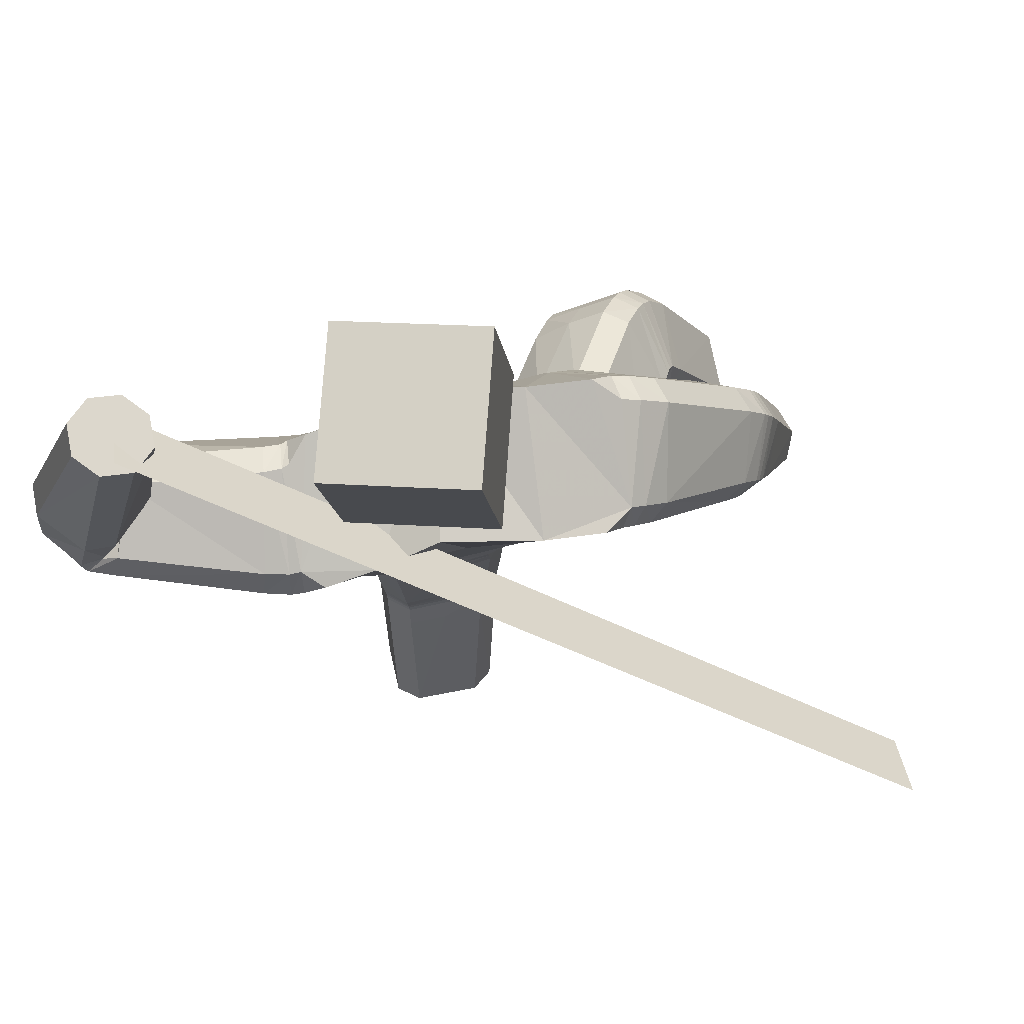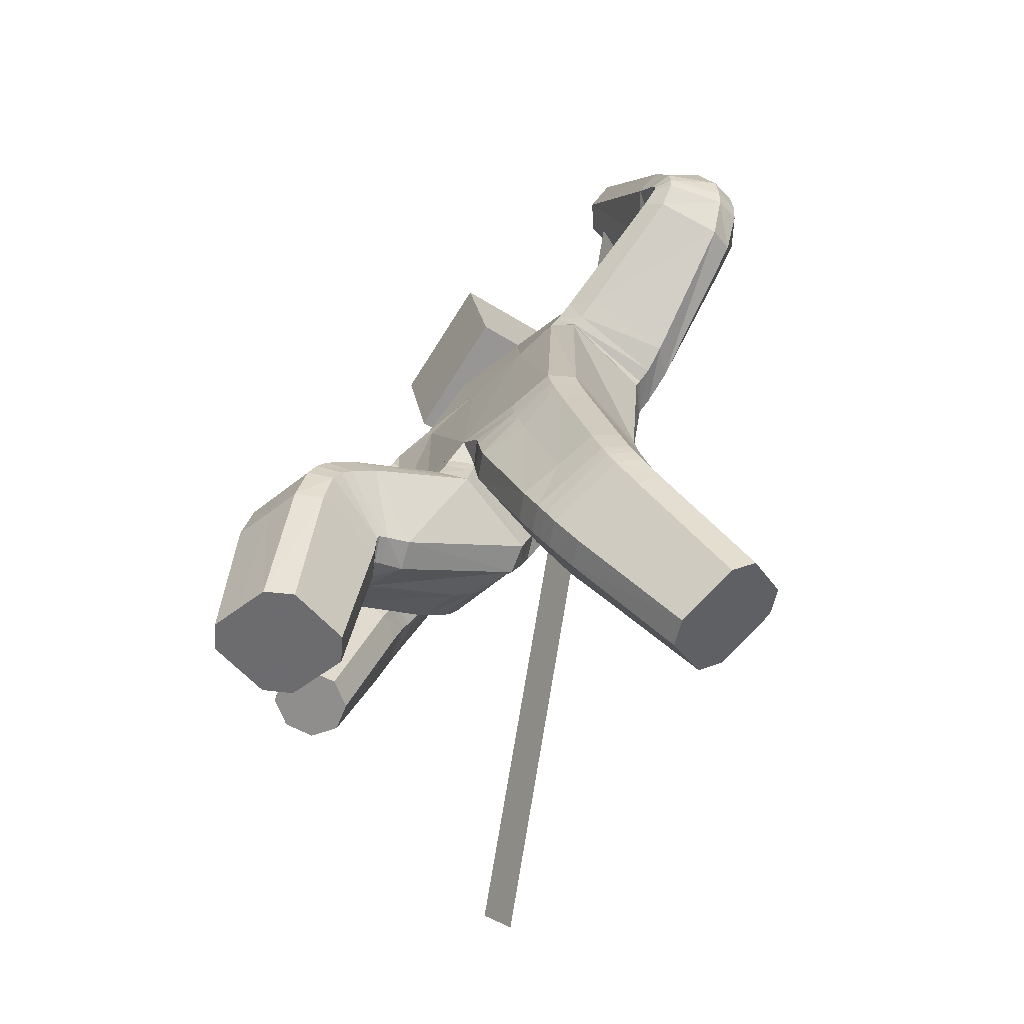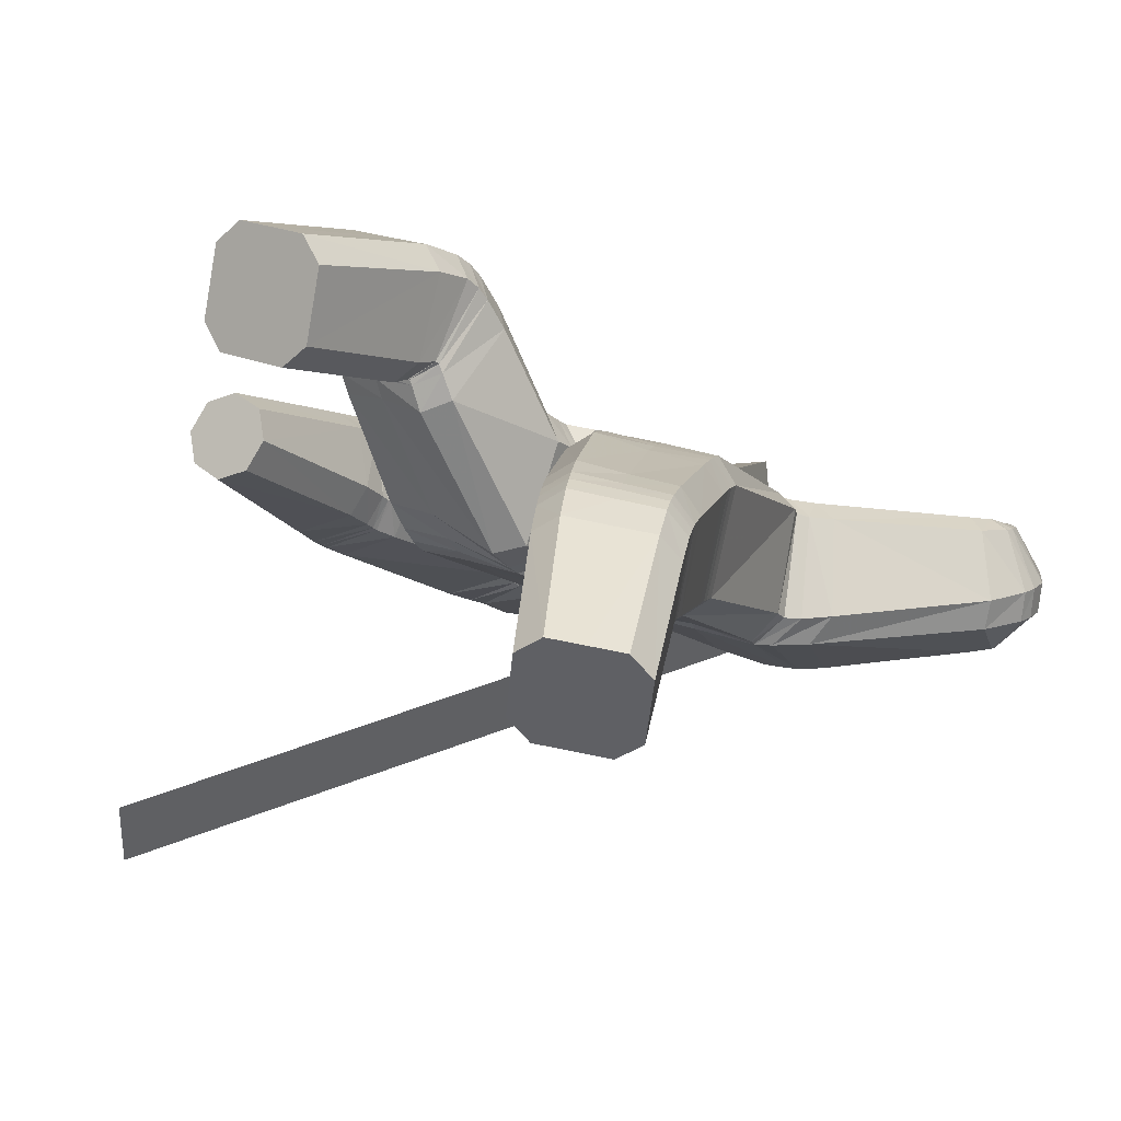
<metadata>
{"format":"obj","ext":"obj","renderer":"f3d","projection":"perspective","resolution":1024,"background":"white","views":[{"elev":-8.0,"azim":-166.5,"up":"+Z"},{"elev":-65.2,"azim":53.9,"up":"+Y"},{"elev":-0.9,"azim":22.3,"up":"+Z"}]}
</metadata>
<code>
o 立方体.001
v 0.7111 2.09 -0.08905
v -0.1039 1.981 0.0954
v 0.8575 1.992 -0.04344
v -0.1133 1.978 -0.2972
v 0.8879 2.017 -0.2861
v 0.7425 2.117 -0.3312
v 0.7894 2.094 -0.3602
v 0.6948 2.115 -0.1656
v 0.8098 2.014 -0.0146
v 0.9051 1.994 -0.2092
v 0.3415 2.043 -0.04509
v 0.4566 1.738 -0.01788
v 0.4052 1.689 -0.3451
v 0.3406 2.016 -0.371
v 0.4717 1.673 -0.2721
v 0.3647 1.949 -0.4124
v 0.000102 1.635 0.1254
v -0.07201 1.55 -0.2579
v 0.3919 1.783 0.02658
v 0.325 2.081 -0.1173
v 0.1425 1.018 -0.24
v 0.05635 1.967 -0.3626
v 0.2457 0.9815 0.1432
v 0.1012 2.033 0.02286
v 0.3418 0.1999 -0.5524
v 0.4413 0.03084 -0.3254
v 0.3517 0.4533 0.01281
v 0.2478 0.5714 -0.2903
v 0.1913 1.662 0.07881
v 0.1284 1.573 -0.3038
v 0.2819 2.066 -0.1071
v 0.3001 2.026 -0.03739
v 0.3998 1.705 -0.01234
v 0.3384 1.751 0.03504
v 0.3118 1.658 -0.3479
v 0.3988 1.64 -0.2783
v 0.2797 2.001 -0.3717
v 0.2968 1.932 -0.4159
v 0.03444 1.001 0.1363
v 0.1076 0.9916 0.1782
v 0.05107 1.066 0.1869
v 0.008175 0.9956 -0.2067
v -0.03478 0.993 -0.1346
v -0.04863 1.033 -0.1909
v 0.3815 0.9962 0.1089
v 0.4224 1.011 0.03855
v 0.2841 2.019 -0.02697
v 0.2646 2.061 -0.0952
v 0.2217 2.058 -0.01982
v 0.3493 1.038 -0.2309
v 0.2775 1.037 -0.2735
v 0.2497 1.997 -0.3657
v 0.2618 1.929 -0.4115
v 0.1906 1.977 -0.4052
v 0.221 0.122 -0.4793
v 0.2568 0.1729 -0.5353
v 0.3563 0.003845 -0.3083
v 0.2813 0.01945 -0.3417
v 0.427 0.227 -0.5696
v 0.5018 0.2112 -0.536
v 0.5621 0.1087 -0.3984
v 0.5265 0.05793 -0.3426
v 0.09957 0.5103 -0.2002
v 0.1383 0.5443 -0.2648
v 0.1679 0.4315 0.000976
v 0.2424 0.4249 0.03757
v 0.3574 0.6001 -0.315
v 0.4305 0.5949 -0.2762
v 0.4617 0.4787 -0.01341
v 0.4995 0.5155 -0.07598
v 0.2669 1.647 -0.3454
v 0.3562 1.625 -0.2754
v 0.3714 1.687 -0.003842
v 0.3096 1.739 0.04306
v 0.5623 2.582 -0.1958
v 0.4898 2.542 -0.1832
v 0.452 2.51 -0.1182
v 0.4697 2.504 -0.03667
v 0.6423 2.598 -0.06678
v 0.6245 2.605 -0.1483
v 0.5319 2.527 0.01089
v 0.6044 2.566 -0.001656
v 0.6894 2.098 -0.1724
v 0.706 2.077 -0.09479
v 0.7442 2.114 -0.3309
v 0.7967 2.105 -0.3565
v 0.9034 2.059 -0.276
v 0.9196 2.037 -0.1988
v 0.8648 2.02 -0.04009
v 0.8122 2.03 -0.01466
v 0.6898 2.07 -0.1001
v 0.6726 2.085 -0.1792
v 0.7957 2.129 -0.3482
v 0.7359 2.121 -0.3274
v 0.9267 2.102 -0.183
v 0.9097 2.118 -0.2618
v 0.8037 2.059 -0.01371
v 0.8635 2.067 -0.03455
v 0.8048 1.928 -0.04634
v 0.8128 1.922 -0.3063
v 0.8362 1.895 -0.2312
v 0.7611 1.975 -0.00962
v 0.6673 2.154 -0.1473
v 0.6999 2.122 -0.332
v 0.7347 2.07 -0.3684
v 0.6832 2.12 -0.07318
v 0.6148 2.119 -0.1788
v 0.8899 2.232 -0.1514
v 0.7547 2.208 -0.3217
v 0.6326 2.111 -0.09781
v 0.685 2.175 -0.3072
v 0.8722 2.24 -0.2323
v 0.8198 2.176 -0.02279
v 0.7501 2.144 -0.008341
v 0.1489 0.9821 -0.2418
v 0.2523 0.9382 0.1364
v 0.03926 0.9555 0.1352
v 0.113 0.948 0.176
v 0.3865 0.9562 0.1017
v 0.4272 0.9733 0.03148
v 0.2819 1.004 -0.2752
v 0.3538 1.006 -0.2329
v -0.02867 0.957 -0.1338
v 0.01462 0.9589 -0.2061
v 0.1625 0.9165 -0.2482
v 0.2653 0.8658 0.1222
v 0.04903 0.8792 0.13
v 0.3968 0.8867 0.08718
v 0.3647 0.9452 -0.24
v 0.02672 0.8903 -0.2059
v 0.1244 0.8717 0.1685
v 0.4374 0.9061 0.01677
v 0.2926 0.9427 -0.282
v -0.01792 0.8858 -0.1315
v 0.2425 0.5912 -0.2871
v 0.3446 0.4899 0.02802
v 0.1577 0.4679 0.01857
v 0.4562 0.5147 0.001433
v 0.4264 0.6165 -0.272
v 0.1308 0.5656 -0.2592
v 0.2328 0.4627 0.05504
v 0.4946 0.5472 -0.06339
v 0.3537 0.6193 -0.3121
v 0.09038 0.5355 -0.1912
v 0.2105 0.5453 0.08497
v 0.4835 0.6197 -0.04353
v 0.3436 0.6739 -0.3093
v 0.06946 0.5981 -0.1781
v 0.2288 0.6475 -0.2829
v 0.329 0.569 0.05181
v 0.1362 0.5472 0.04657
v 0.4441 0.5933 0.02418
v 0.4159 0.6741 -0.2672
v 0.1106 0.6217 -0.2487
v 0.2527 0.556 -0.2969
v 0.3598 0.4112 -0.00981
v 0.108 0.4849 -0.2123
v 0.1454 0.5248 -0.2736
v 0.3607 0.584 -0.3209
v 0.4344 0.5749 -0.2841
v 0.4677 0.4404 -0.03384
v 0.5048 0.4808 -0.09441
v 0.1784 0.391 -0.02241
v 0.2522 0.3824 0.0144
v 0.2663 0.5061 -0.3352
v 0.3765 0.3292 -0.06979
v 0.1634 0.4728 -0.3135
v 0.4446 0.5214 -0.3215
v 0.4799 0.3609 -0.09083
v 0.1986 0.3117 -0.08209
v 0.1272 0.4246 -0.2557
v 0.3701 0.5359 -0.3562
v 0.5161 0.4077 -0.1485
v 0.2731 0.2987 -0.04727
v 0.1394 1.062 -0.2355
v 0.2418 1.031 0.1482
v 0.346 1.08 -0.2258
v 0.274 1.083 -0.2682
v 0.3768 1.047 0.1158
v 0.4183 1.056 0.04455
v 0.2725 1.612 -0.3377
v 0.3805 1.647 0.006911
v 0.1326 1.543 -0.2905
v 0.1982 1.626 0.09122
v 0.3508 1.592 -0.264
v 0.3201 1.704 0.05052
v 0.008817 1.6 0.1335
v -0.06619 1.515 -0.25
v -0.8034 1.259 0.1973
v -0.5698 1.181 0.1981
v -0.5815 1.144 -0.05038
v -0.8158 1.22 -0.05056
v -0.7517 1.192 -0.09336
v -0.8474 1.262 0.1268
v -0.6331 1.211 0.2405
v -0.5383 1.14 0.0205
v -0.6168 1.703 0.1554
v -0.3626 1.528 0.1689
v -0.3672 1.508 -0.1644
v -0.6388 1.651 -0.1679
v -0.3455 1.462 -0.08486
v -0.5876 1.606 -0.2119
v -0.3857 1.605 0.207
v -0.658 1.72 0.0859
v -0.2546 0.9257 -0.1111
v -0.361 1.883 -0.2888
v -0.1335 1.074 0.2078
v -0.3297 1.957 0.09745
v -0.4368 0.2076 0.3054
v -0.37 0.1775 0.5963
v -0.2353 0.7476 0.5826
v -0.3389 0.6301 0.305
v -0.1814 1.62 0.1723
v -0.2349 1.526 -0.2118
v -0.5995 1.799 0.08037
v -0.5633 1.775 0.1496
v -0.3423 1.565 0.1607
v -0.3465 1.631 0.1997
v -0.3629 1.53 -0.1835
v -0.3415 1.495 -0.1024
v -0.5969 1.727 -0.1849
v -0.5557 1.674 -0.2288
v -0.005913 1.019 0.1991
v -0.111 0.964 -0.1655
v -0.2625 1.13 0.2213
v -0.3364 1.118 0.1862
v -0.524 1.811 0.1454
v -0.5568 1.84 0.0768
v -0.4907 1.894 0.1218
v -0.4258 0.9872 -0.02731
v -0.3884 0.9512 -0.08415
v -0.567 1.767 -0.1943
v -0.5331 1.712 -0.2387
v -0.5094 1.804 -0.2628
v -0.2803 0.1755 0.3272
v -0.35 0.1917 0.2839
v -0.2832 0.1616 0.5748
v -0.2398 0.1572 0.5036
v -0.5238 0.2235 0.3271
v -0.5669 0.2278 0.3984
v -0.5265 0.2096 0.5748
v -0.457 0.1934 0.618
v -0.1565 0.6026 0.3186
v -0.2301 0.5989 0.2843
v -0.08773 0.6769 0.5006
v -0.1268 0.7148 0.5625
v -0.4474 0.6643 0.3246
v -0.4851 0.7013 0.3817
v -0.3453 0.7732 0.6061
v -0.417 0.7758 0.567
v -0.3507 1.534 -0.1936
v -0.3436 1.502 -0.1185
v -0.3307 1.573 0.147
v -0.3198 1.638 0.1957
v -0.7542 0.6253 0.06029
v -0.8257 0.6379 0.1019
v -0.8454 0.6523 0.1798
v -0.8025 0.6606 0.2511
v -0.6323 0.6306 0.1521
v -0.6752 0.6223 0.0808
v -0.7235 0.6576 0.2717
v -0.652 0.645 0.2302
v -0.8538 1.234 0.1282
v -0.81 1.234 0.1989
v -0.8201 1.196 -0.04566
v -0.7544 1.171 -0.0882
v -0.5859 1.132 -0.04496
v -0.5424 1.131 0.02566
v -0.5761 1.17 0.1997
v -0.6418 1.195 0.2421
v -0.8164 1.193 0.2017
v -0.8599 1.19 0.1308
v -0.756 1.134 -0.07922
v -0.8238 1.155 -0.03702
v -0.5475 1.111 0.03425
v -0.5908 1.108 -0.03662
v -0.6513 1.166 0.2443
v -0.5835 1.146 0.2022
v -0.5399 1.223 0.1931
v -0.5526 1.189 -0.06766
v -0.5125 1.174 0.004193
v -0.5957 1.265 0.2353
v -0.8202 1.339 0.1216
v -0.7932 1.291 -0.06715
v -0.7322 1.255 -0.1105
v -0.7759 1.331 0.1917
v -0.8606 1.085 0.1384
v -0.5568 1.039 0.05555
v -0.7528 1.042 -0.05533
v -0.8175 1.092 0.2096
v -0.8234 1.056 -0.0136
v -0.5998 1.032 -0.01564
v -0.5939 1.068 0.2077
v -0.6645 1.082 0.2493
v -0.2618 0.8824 -0.08077
v -0.1371 1.059 0.2213
v 0.0302 0.9638 0.139
v -0.01092 0.9836 0.2061
v -0.265 1.116 0.2384
v -0.3393 1.103 0.2044
v -0.3936 0.9122 -0.05339
v -0.4299 0.9561 0.000376
v -0.03953 0.9461 -0.1235
v -0.1161 0.9224 -0.1516
v -0.2745 0.822 -0.02361
v -0.1473 1.024 0.2596
v 0.02152 0.8993 0.1501
v -0.2727 1.085 0.2807
v -0.4388 0.9099 0.05878
v -0.1272 0.8475 -0.1189
v -0.02037 0.9276 0.2226
v -0.3473 1.072 0.2482
v -0.4036 0.8573 0.007314
v -0.04852 0.8696 -0.09996
v -0.3362 0.6344 0.2928
v -0.2258 0.7885 0.5599
v -0.0769 0.7032 0.4748
v -0.3365 0.8188 0.5822
v -0.4818 0.7181 0.3652
v -0.2255 0.6012 0.2703
v -0.1157 0.7491 0.5377
v -0.4092 0.8151 0.5451
v -0.4454 0.6736 0.3111
v -0.1499 0.6086 0.2975
v -0.0926 0.8058 0.4688
v -0.3942 0.8869 0.4865
v -0.4399 0.6983 0.2632
v -0.1343 0.6294 0.2342
v -0.3281 0.6539 0.2455
v -0.2073 0.8608 0.5004
v -0.05527 0.7527 0.4103
v -0.32 0.899 0.5203
v -0.4745 0.7533 0.3136
v -0.2106 0.6157 0.2072
v -0.3411 0.629 0.3057
v -0.2475 0.6923 0.6028
v -0.1619 0.5952 0.3239
v -0.2339 0.5985 0.285
v -0.4495 0.6544 0.3298
v -0.489 0.6802 0.3917
v -0.3556 0.7189 0.6256
v -0.4268 0.7245 0.5862
v -0.09981 0.6392 0.5187
v -0.1395 0.6658 0.5802
v -0.3538 0.5794 0.2965
v -0.2733 0.5761 0.6171
v -0.2493 0.5565 0.2745
v -0.5013 0.6097 0.3939
v -0.3781 0.5993 0.6418
v -0.1263 0.5435 0.5252
v -0.179 0.5434 0.3178
v -0.4591 0.5993 0.3244
v -0.4483 0.611 0.6002
v -0.1683 0.5562 0.593
v -0.2496 0.9735 -0.1325
v -0.1312 1.106 0.194
v -0.4215 1.027 -0.04753
v -0.3833 0.9985 -0.1075
v -0.2621 1.145 0.2113
v -0.3357 1.133 0.1756
v -0.3436 1.506 -0.1861
v -0.3264 1.541 0.1433
v -0.2298 1.491 -0.2125
v -0.1709 1.587 0.1684
v -0.3554 1.469 -0.1205
v -0.306 1.606 0.2026
v 0.09679 2.125 -0.2589
v 0.04904 2.52 -0.2202
v 0.07704 2.083 0.1385
v 0.02929 2.479 0.1772
v -0.2999 2.079 -0.2834
v -0.3476 2.475 -0.2447
v -0.3196 2.038 0.114
v -0.3674 2.433 0.1527
v -1.204 0.9428 -0.8991
v 0.5154 2.604 -0.1684
v -1.145 0.8178 -0.7548
v 0.5749 2.479 -0.02408
f 169 166 26 62
f 5 7 86 87
f 110 114 81 78
f 29 24 2 17
f 136 141 66 27
f 22 4 2 24
f 165 172 59 25
f 168 173 61 60
f 25 59 60 61 62 26
f 42 44 175 21
f 6 8 83 85
f 23 176 41 40
f 30 22 54 53 71
f 166 174 57 26
f 186 74 29 184
f 135 143 67 28
f 140 135 28 64
f 185 72 73 182
f 139 142 70 68
f 138 136 27 69
f 170 171 55 58
f 3 10 88 89
f 1 9 90 84
f 183 30 71 181
f 18 4 22 30
f 167 165 25 56
f 112 109 75 80
f 111 107 77 76
f 47 32 31 48
f 113 108 79 82
f 74 47 49 24 29
f 79 80 75 76 77 78 81 82
f 55 56 25 26 57 58
f 52 54 22 24 49 48
f 39 40 41
f 42 43 44
f 47 48 49
f 52 53 54
f 177 50 51 178
f 179 45 46 180
f 157 63 64 158
f 137 65 66 141
f 159 67 68 160
f 138 69 70 142
f 169 62 61 173
f 121 51 50 122
f 170 58 57 174
f 123 43 42 124
f 110 78 77 107
f 38 53 52 37
f 36 72 71 35
f 34 74 73 33
f 1 84 83 8
f 93 86 85 94
f 95 88 87 96
f 97 90 89 98
f 137 144 63 65
f 19 34 33 12
f 15 36 35 13
f 16 38 37 14
f 47 74 34 32
f 73 72 36 33
f 52 48 31 37
f 71 53 38 35
f 105 16 14 104
f 101 15 13 100
f 102 19 12 99
f 32 11 20 31
f 32 34 19 11
f 33 36 15 12
f 37 31 20 14
f 35 38 16 13
f 90 9 3 89
f 88 10 5 87
f 86 7 6 85
f 106 1 8 103
f 106 102 9 1
f 99 101 10 3
f 104 103 8 6
f 100 105 7 5
f 114 97 98 113
f 108 95 96 112
f 109 93 94 111
f 84 91 92 83
f 89 88 95 98
f 85 83 92 94
f 87 86 93 96
f 84 90 97 91
f 13 16 105 100
f 14 20 103 104
f 12 15 101 99
f 11 19 102 106
f 11 106 103 20
f 9 102 99 3
f 10 101 100 5
f 7 105 104 6
f 75 109 111 76
f 79 108 112 80
f 81 114 113 82
f 91 110 107 92
f 98 95 108 113
f 94 92 107 111
f 96 93 109 112
f 91 97 114 110
f 39 43 123 117
f 134 123 124 130
f 133 121 122 129
f 45 119 120 46
f 39 117 118 40
f 45 23 116 119
f 50 46 120 122
f 42 21 115 124
f 21 51 121 115
f 23 40 118 116
f 147 133 129 153
f 148 134 130 154
f 117 123 134 127
f 119 128 132 120
f 117 127 131 118
f 119 116 126 128
f 122 120 132 129
f 124 115 125 130
f 115 121 133 125
f 116 118 131 126
f 63 144 140 64
f 67 143 139 68
f 151 148 144 137
f 152 138 142 146
f 151 137 141 145
f 152 150 136 138
f 153 146 142 139
f 154 149 135 140
f 149 147 143 135
f 150 145 141 136
f 126 131 145 150
f 125 133 147 149
f 130 125 149 154
f 129 132 146 153
f 128 126 150 152
f 127 151 145 131
f 128 152 146 132
f 127 134 148 151
f 144 148 154 140
f 143 147 153 139
f 65 163 164 66
f 69 161 162 70
f 172 159 160 168
f 171 157 158 167
f 64 28 155 158
f 65 63 157 163
f 27 66 164 156
f 68 70 162 160
f 28 67 159 155
f 69 27 156 161
f 55 171 167 56
f 59 172 168 60
f 163 170 174 164
f 161 169 173 162
f 158 155 165 167
f 163 157 171 170
f 156 164 174 166
f 160 162 173 168
f 155 159 172 165
f 161 156 166 169
f 186 179 180 182
f 185 177 178 181
f 21 175 178 51
f 50 177 180 46
f 45 179 176 23
f 72 185 181 71
f 74 186 182 73
f 175 183 181 178
f 177 185 182 180
f 179 186 184 176
f 187 184 29 17
f 183 188 18 30
f 41 176 184 187
f 175 44 188 183
f 349 242 210 346
f 191 267 266 193
f 290 258 261 294
f 213 17 2 208
f 316 211 246 321
f 206 208 2 4
f 345 209 239 352
f 348 240 241 353
f 209 210 242 241 240 239
f 224 205 355 44
f 192 265 263 194
f 207 223 41 356
f 214 251 233 234 206
f 346 210 237 354
f 366 364 213 254
f 315 212 247 323
f 320 244 212 315
f 365 362 253 252
f 319 248 250 322
f 318 249 211 316
f 350 238 235 351
f 190 269 268 196
f 189 264 270 195
f 363 361 251 214
f 18 214 206 4
f 347 236 209 345
f 292 260 255 289
f 291 256 257 287
f 227 228 215 216
f 293 262 259 288
f 254 213 208 229 227
f 259 262 261 258 257 256 255 260
f 235 238 237 210 209 236
f 232 228 229 208 206 234
f 39 41 223
f 224 44 43
f 227 229 228
f 232 234 233
f 357 358 231 230
f 359 360 226 225
f 337 338 244 243
f 317 321 246 245
f 339 340 248 247
f 318 322 250 249
f 349 353 241 242
f 301 302 230 231
f 350 354 237 238
f 303 304 224 43
f 290 287 257 258
f 222 221 232 233
f 220 219 251 252
f 218 217 253 254
f 189 194 263 264
f 273 274 265 266
f 275 276 267 268
f 277 278 269 270
f 317 245 243 324
f 203 198 217 218
f 201 199 219 220
f 202 200 221 222
f 227 216 218 254
f 253 217 220 252
f 232 221 215 228
f 251 219 222 233
f 285 284 200 202
f 281 280 199 201
f 282 279 198 203
f 216 215 204 197
f 216 197 203 218
f 217 198 201 220
f 221 200 204 215
f 219 199 202 222
f 270 269 190 195
f 268 267 191 196
f 266 265 192 193
f 286 283 194 189
f 286 189 195 282
f 279 190 196 281
f 284 192 194 283
f 280 191 193 285
f 294 293 278 277
f 288 292 276 275
f 289 291 274 273
f 264 263 272 271
f 269 278 275 268
f 265 274 272 263
f 267 276 273 266
f 264 271 277 270
f 199 280 285 202
f 200 284 283 204
f 198 279 281 201
f 197 286 282 203
f 197 204 283 286
f 195 190 279 282
f 196 191 280 281
f 193 192 284 285
f 255 256 291 289
f 259 260 292 288
f 261 262 293 294
f 271 272 287 290
f 278 293 288 275
f 274 291 287 272
f 276 292 289 273
f 271 290 294 277
f 39 297 303 43
f 314 310 304 303
f 313 309 302 301
f 225 226 300 299
f 39 223 298 297
f 225 299 296 207
f 230 302 300 226
f 224 304 295 205
f 205 295 301 231
f 207 296 298 223
f 327 333 309 313
f 328 334 310 314
f 297 307 314 303
f 299 300 312 308
f 297 298 311 307
f 299 308 306 296
f 302 309 312 300
f 304 310 305 295
f 295 305 313 301
f 296 306 311 298
f 243 244 320 324
f 247 248 319 323
f 331 317 324 328
f 332 326 322 318
f 331 325 321 317
f 332 318 316 330
f 333 319 322 326
f 334 320 315 329
f 329 315 323 327
f 330 316 321 325
f 306 330 325 311
f 305 329 327 313
f 310 334 329 305
f 309 333 326 312
f 308 332 330 306
f 307 311 325 331
f 308 312 326 332
f 307 331 328 314
f 324 320 334 328
f 323 319 333 327
f 245 246 344 343
f 249 250 342 341
f 352 348 340 339
f 351 347 338 337
f 244 338 335 212
f 245 343 337 243
f 211 336 344 246
f 248 340 342 250
f 212 335 339 247
f 249 341 336 211
f 235 236 347 351
f 239 240 348 352
f 343 344 354 350
f 341 342 353 349
f 338 347 345 335
f 343 350 351 337
f 336 346 354 344
f 340 348 353 342
f 335 345 352 339
f 341 349 346 336
f 366 362 360 359
f 365 361 358 357
f 205 231 358 355
f 230 226 360 357
f 225 207 356 359
f 252 251 361 365
f 254 253 362 366
f 355 358 361 363
f 357 360 362 365
f 359 356 364 366
f 187 17 213 364
f 363 214 18 188
f 41 187 364 356
f 355 363 188 44
f 367 368 370 369
f 369 370 374 373
f 373 374 372 371
f 371 372 368 367
f 369 373 371 367
f 374 370 368 372
f 375 376 378 377

</code>
